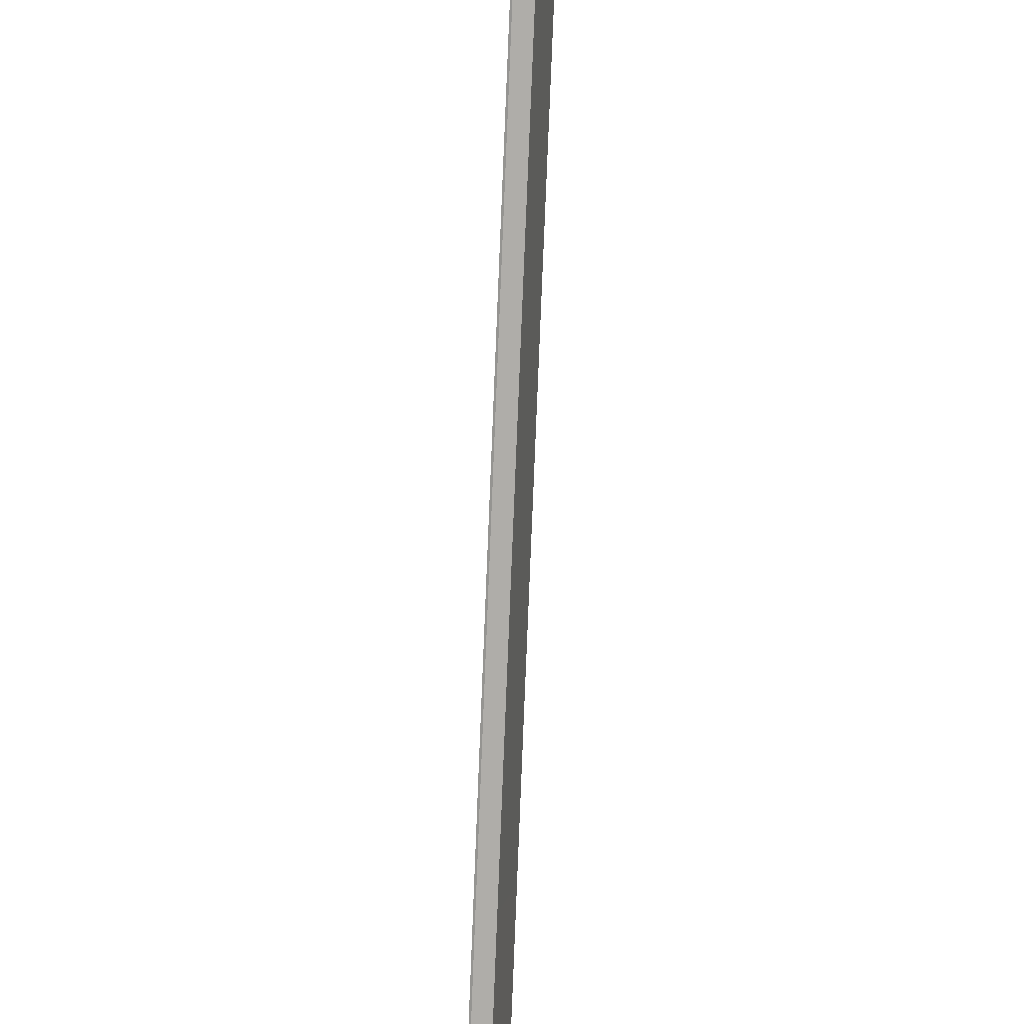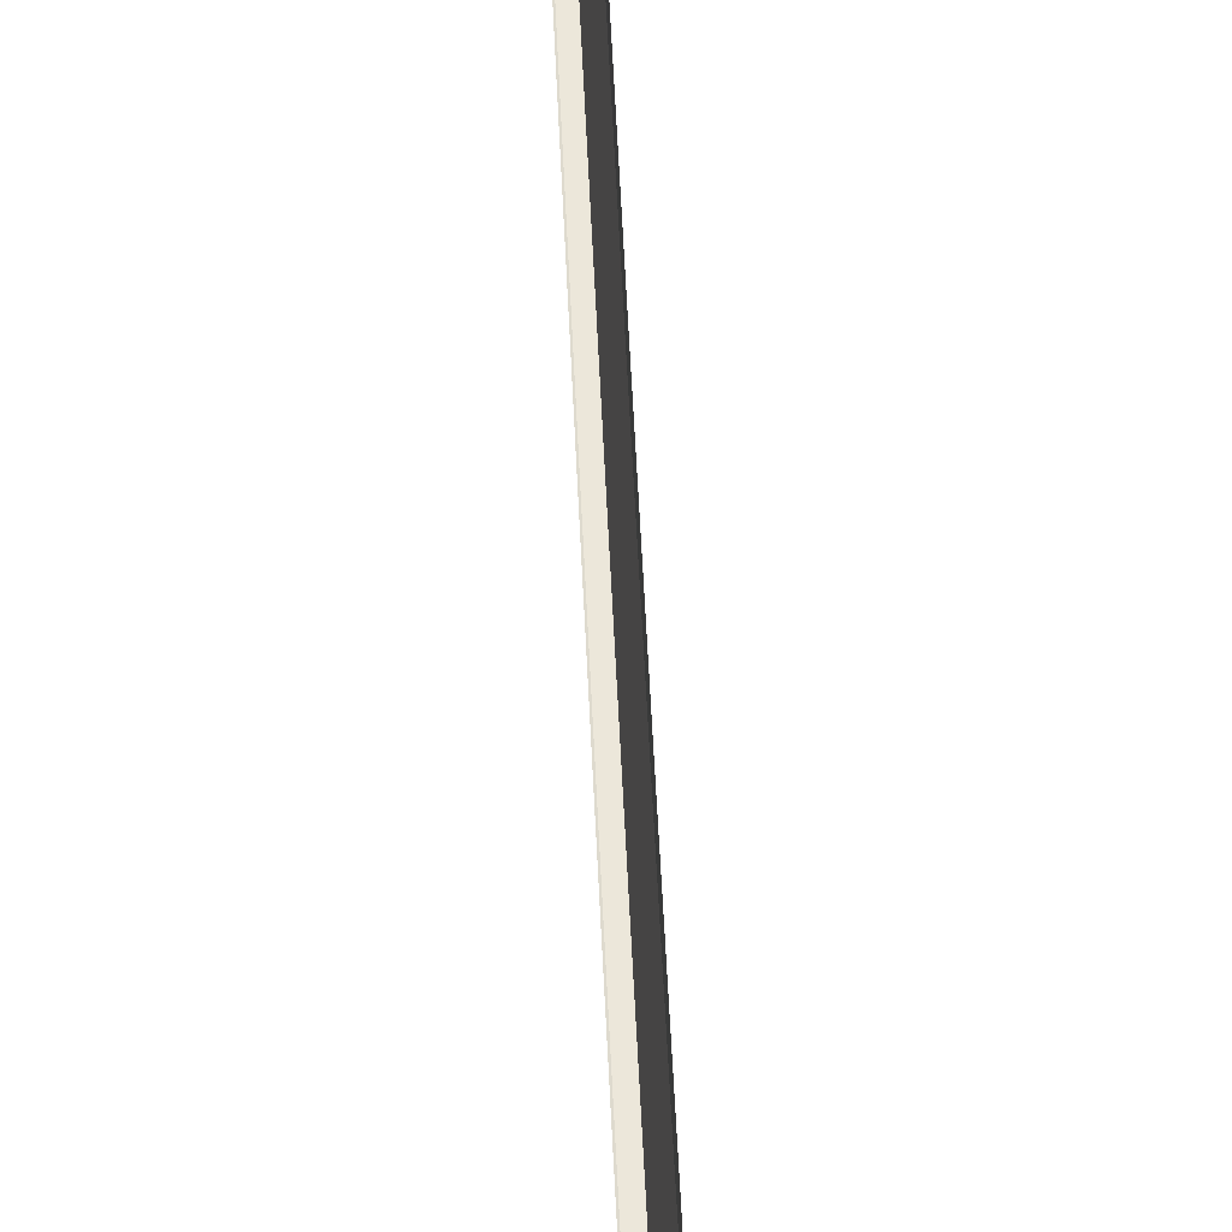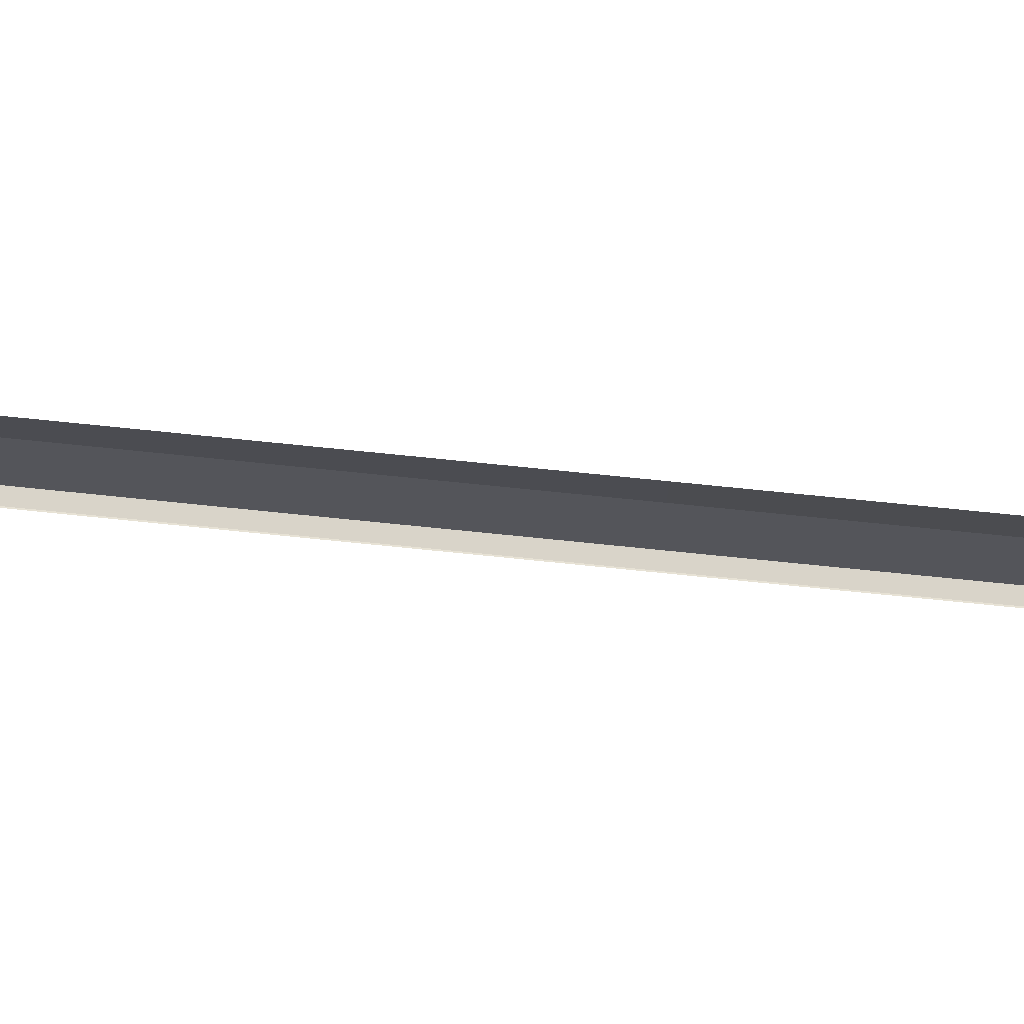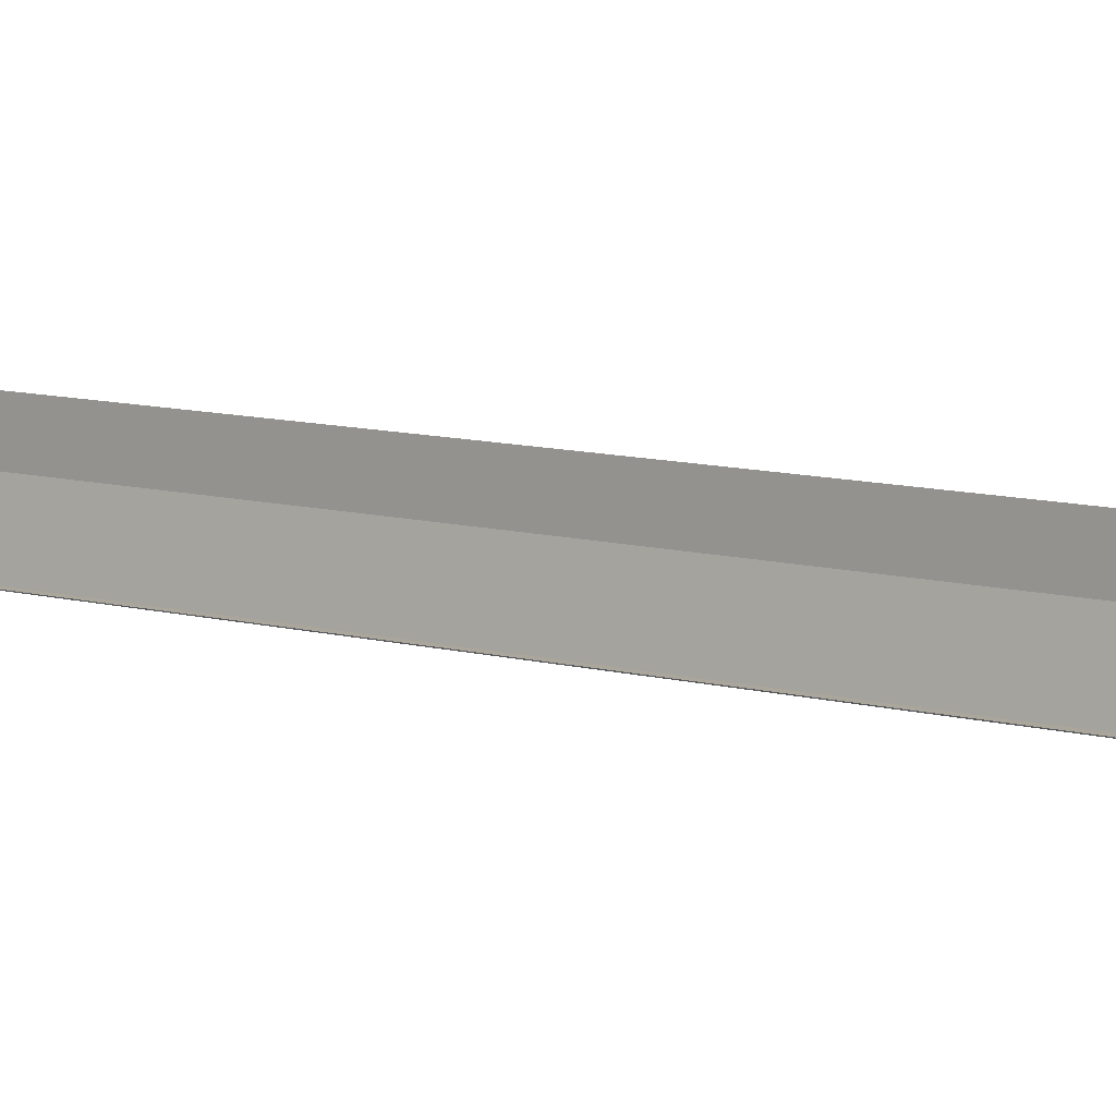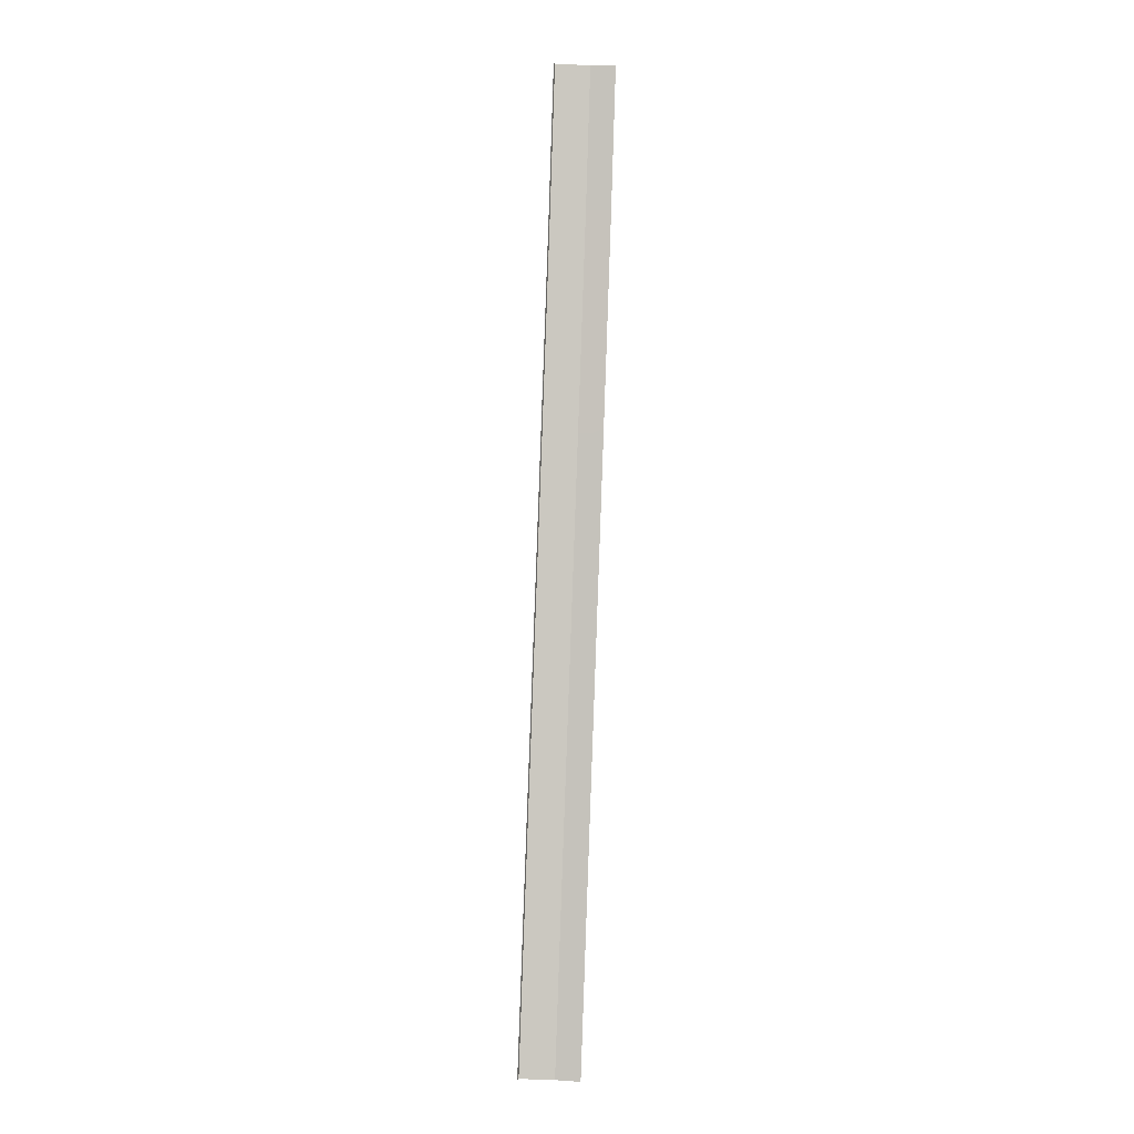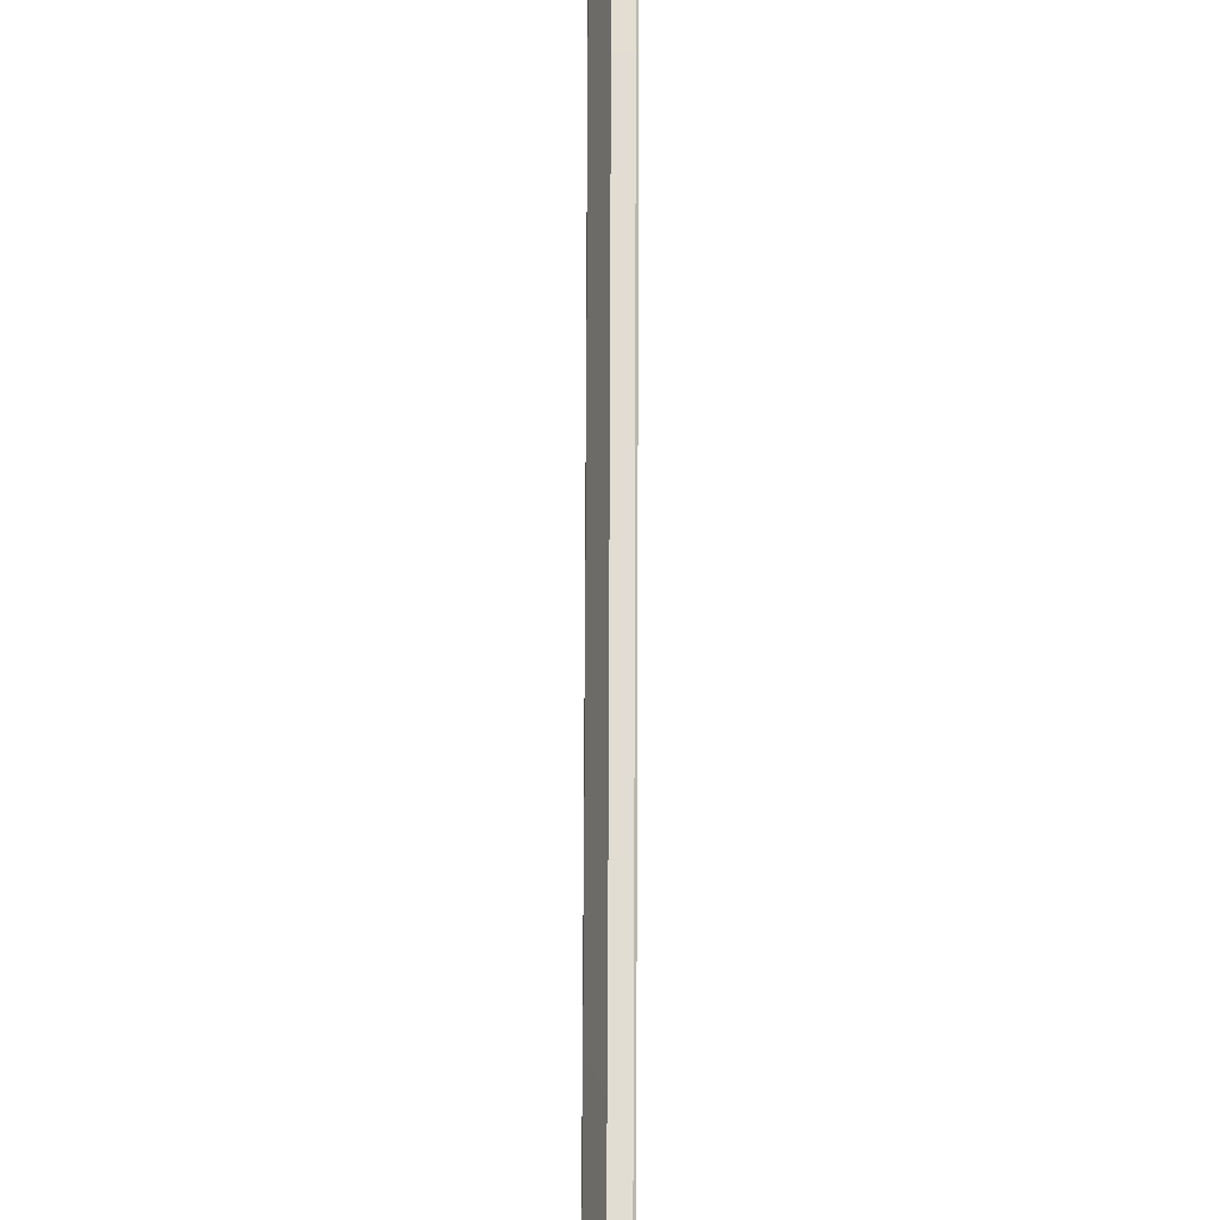
<metadata>
{"format":"obj","ext":"obj","renderer":"f3d","projection":"perspective","resolution":1024,"background":"white","views":[{"elev":-77.4,"azim":-14.3,"up":"+Z"},{"elev":50.9,"azim":-14.5,"up":"+Z"},{"elev":74.9,"azim":-96.2,"up":"+Z"},{"elev":8.0,"azim":-61.3,"up":"+Z"},{"elev":9.5,"azim":-80.0,"up":"+Y"},{"elev":68.1,"azim":168.2,"up":"+Z"}]}
</metadata>
<code>
o _1WALL_small03_EMIRATES_002_SUB0_Scene.347
v 1.68e+04 3.112e+04 -370.4
v 1.69e+04 3.153e+04 -274
v 1.689e+04 3.153e+04 -372.2
v 1.682e+04 3.111e+04 -272.2
v 1.678e+04 3.112e+04 -370.4
v 1.687e+04 3.153e+04 -372.2
v 1.687e+04 3.153e+04 -370.7
v 1.678e+04 3.112e+04 -368.9
v 1.69e+04 3.153e+04 -202.2
v 1.682e+04 3.111e+04 -200.4
v 1.663e+04 3.034e+04 -369.5
v 1.673e+04 3.072e+04 -271.6
v 1.672e+04 3.073e+04 -369.8
v 1.665e+04 3.033e+04 -271.4
v 1.661e+04 3.034e+04 -369.5
v 1.67e+04 3.073e+04 -369.8
v 1.669e+04 3.073e+04 -368.3
v 1.661e+04 3.034e+04 -368
v 1.673e+04 3.072e+04 -199.8
v 1.665e+04 3.033e+04 -199.5
v 1.647e+04 2.955e+04 -369.6
v 1.657e+04 2.994e+04 -271.3
v 1.655e+04 2.994e+04 -369.5
v 1.648e+04 2.955e+04 -271.4
v 1.653e+04 2.995e+04 -369.5
v 1.645e+04 2.956e+04 -369.6
v 1.653e+04 2.995e+04 -368
v 1.645e+04 2.956e+04 -368
v 1.657e+04 2.994e+04 -199.5
v 1.648e+04 2.955e+04 -199.6
v 1.63e+04 2.877e+04 -369.4
v 1.64e+04 2.916e+04 -271.4
v 1.638e+04 2.916e+04 -369.6
v 1.632e+04 2.877e+04 -271.2
v 1.628e+04 2.877e+04 -369.4
v 1.636e+04 2.917e+04 -369.6
v 1.636e+04 2.917e+04 -368.1
v 1.628e+04 2.877e+04 -367.8
v 1.64e+04 2.916e+04 -199.6
v 1.632e+04 2.877e+04 -199.4
f 1 3 2
f 1 2 4
f 3 1 5
f 5 6 3
f 7 5 8
f 5 7 6
f 9 4 2
f 4 9 10
f 11 13 12
f 11 12 14
f 13 11 15
f 15 16 13
f 17 15 18
f 15 17 16
f 19 20 12
f 14 12 20
f 13 1 4
f 13 4 12
f 1 13 16
f 16 5 1
f 8 16 17
f 16 8 5
f 10 19 4
f 12 4 19
f 21 23 22
f 21 22 24
f 21 25 23
f 25 21 26
f 27 26 28
f 26 27 25
f 29 30 22
f 24 22 30
f 23 11 14
f 23 14 22
f 23 15 11
f 15 23 25
f 18 25 27
f 25 18 15
f 20 29 14
f 22 14 29
f 31 33 32
f 31 32 34
f 33 31 35
f 35 36 33
f 37 35 38
f 35 37 36
f 39 40 32
f 34 32 40
f 33 21 24
f 33 24 32
f 21 33 36
f 36 26 21
f 28 36 37
f 36 28 26
f 30 39 24
f 32 24 39

</code>
